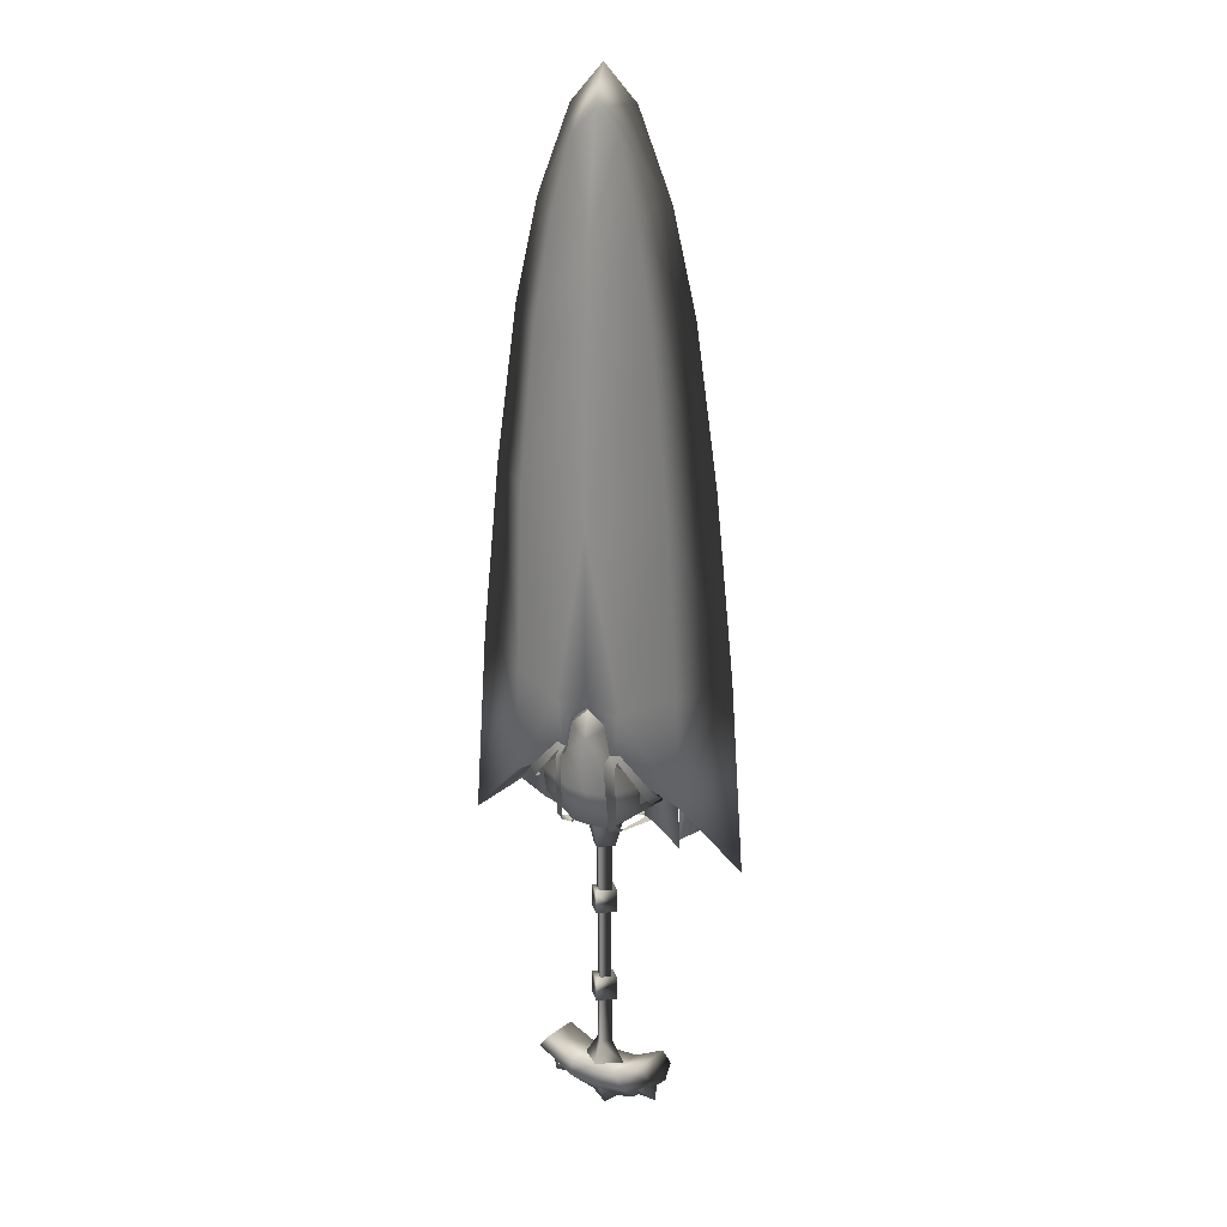
<metadata>
{"format":"obj","ext":"obj","renderer":"f3d","projection":"perspective","resolution":1024,"background":"white","views":[{"elev":16.3,"azim":-146.2,"up":"+Z"}]}
</metadata>
<code>
g mesh00
v 0 -2.378 -39
v -2.378 0 -14.9
v -2.378 0 -39
v 0 2.378 -39
v 2.378 0 -14.9
v 2.378 0 -39
v 0 4.617 -44.86
v 0 4.617 -37.92
v 4.616 0 -44.86
v 0 2.705 -59.45
v -7.108 0 -66.19
v -2.704 0 -59.45
v 0 3.632 -74.61
v 5.078 0 -77.62
v 0 0 -81.62
v 12.77 0 -75.15
v 15.1 3.729 -71.12
v 18.66 0 -75.42
v 19.61 0 -69.41
v 15.1 -3.729 -71.12
v 7.532 6.392 -66.01
v 17.41 6.392 -61.48
v 20.37 6.392 -64.97
v 9.838 5.153 -72.46
v 0 5.153 -73.06
v 0 6.392 -66.07
v 17.41 6.392 -61.48
v 17.41 -6.392 -61.48
v 20.37 6.392 -64.97
v 20.37 -6.392 -64.97
v 22.44 0 -67.5
v 22.44 0 -67.5
v 0 -3.632 -74.61
v -5.078 0 -77.62
v -18.66 0 -75.42
v -15.1 3.729 -71.12
v -12.77 0 -75.15
v -15.1 -3.729 -71.12
v -19.61 0 -69.41
v 0 -2.378 -14.9
v 2.378 0 -39
v 2.378 0 -14.9
v 0 2.378 -14.9
v -2.378 0 -39
v -2.378 0 -14.9
v -4.616 0 -37.92
v 0 5.582 -66.19
v 2.704 0 -59.45
v 7.108 0 -66.19
v 7.108 0 -66.19
v 2.704 0 -59.45
v 0 -5.582 -66.19
v 0 -2.705 -59.45
v -7.108 0 -66.19
v -2.704 0 -59.45
v -4.616 0 -37.92
v 0 -4.617 -37.92
v 0 4.617 -37.92
v 4.616 0 -37.92
v -4.616 0 -44.86
v 0 4.617 -44.86
v 0 -4.617 -44.86
v 4.616 0 -44.86
v -20.37 6.392 -64.97
v -17.41 6.392 -61.48
v -9.838 5.153 -72.46
v -7.532 6.392 -66.01
v -17.41 -6.392 -61.48
v -17.41 6.392 -61.48
v -20.37 -6.392 -64.97
v -20.37 6.392 -64.97
v -22.44 0 -67.5
v -10.73 0 -76.7
v 0 0 -79.08
v 10.73 0 -76.7
v 0 2.705 -44.18
v -2.704 0 -59.45
v -2.704 0 -44.18
v 0 -2.705 -59.45
v 0 -2.705 -44.18
v 2.704 0 -59.45
v 2.704 0 -44.18
v 0 2.705 -59.45
v -4.616 0 -44.86
v 0 -4.617 -44.86
v 0 -4.617 -37.92
v 4.616 0 -37.92
v 17.41 -6.392 -61.48
v 17.41 6.392 -61.48
v 7.532 -6.392 -66.01
v 7.532 6.392 -66.01
v 0 -6.392 -66.07
v 0 6.392 -66.07
v -7.532 -6.392 -66.01
v -7.532 6.392 -66.01
v -17.41 -6.392 -61.48
v -17.41 6.392 -61.48
v -17.41 -6.392 -61.48
v -20.37 -6.392 -64.97
v -7.532 -6.392 -66.01
v -9.838 -5.153 -72.46
v 0 -6.392 -66.07
v 0 -5.153 -73.06
v 7.532 -6.392 -66.01
v 9.838 -5.153 -72.46
v 17.41 -6.392 -61.48
v 20.37 -6.392 -64.97
v -22.44 0 -67.5
f 1 2 3
f 4 5 6
f 7 8 9
f 10 11 12
f 13 14 15
f 16 17 18
f 17 19 18
f 18 19 20
f 18 20 16
f 21 22 23
f 24 25 26
f 27 28 29
f 29 28 30
f 29 30 31
f 26 21 24
f 24 21 23
f 24 23 32
f 14 33 15
f 15 33 34
f 15 34 13
f 35 36 37
f 37 38 35
f 35 38 39
f 35 39 36
f 2 1 40
f 40 1 41
f 40 41 42
f 5 4 43
f 43 4 44
f 43 44 45
f 8 7 46
f 11 10 47
f 47 10 48
f 47 48 49
f 50 51 52
f 52 51 53
f 52 53 54
f 54 53 55
f 56 57 58
f 58 57 59
f 60 61 62
f 62 61 63
f 64 65 66
f 66 65 67
f 68 69 70
f 70 69 71
f 70 71 72
f 73 25 74
f 74 25 24
f 74 24 75
f 75 24 32
f 76 77 78
f 78 77 79
f 78 79 80
f 80 79 81
f 80 81 82
f 82 81 83
f 82 83 76
f 76 83 77
f 7 84 46
f 46 84 85
f 46 85 86
f 86 85 9
f 86 9 87
f 87 9 8
f 88 89 90
f 90 89 91
f 90 91 92
f 92 91 93
f 92 93 94
f 94 93 95
f 94 95 96
f 96 95 97
f 98 99 100
f 100 99 101
f 100 101 102
f 102 101 103
f 102 103 104
f 104 103 105
f 104 105 106
f 106 105 107
f 108 64 73
f 73 64 66
f 73 66 25
f 25 66 67
f 25 67 26
f 32 107 75
f 75 107 105
f 75 105 74
f 74 105 103
f 74 103 73
f 73 103 101
f 73 101 108
f 108 101 99
v 8.324 10.2 14.92
v 10.67 9.772 16.76
v 8.418 5.588 13.07
v -17.55 -11.13 60.43
v -14.18 -13.4 8.759
v -10.38 -15.17 60.62
v 0 4.617 -8.773
v 0 -4.617 -8.773
v 4.616 0 -8.773
v 0 4.617 -15.66
v 0 4.617 -8.773
v 4.616 0 -8.773
v 15.35 6.516 22.69
v 9.018 4.705 166.9
v 23.44 5.179 29.24
v 4.616 0 -15.66
v 9.831 7.902 40.46
v 11.56 8.557 38.53
v 7.919 8.932 38.41
v 10.54 8.932 36.58
v 10.63 10.23 34.9
v 7.919 8.932 38.41
v 7.973 8.333 36.52
v 0 10.31 41.9
v 5.844 8.678 46.07
v 16.7 6.512 21.23
v 16.91 8.101 29.72
v 16.7 -6.458 21.23
v 7.973 8.333 36.52
v 7.973 -8.766 36.52
v 16.91 -8.047 29.72
v 5.844 8.678 46.07
v 5.844 -8.624 46.07
v 7.973 8.333 36.52
v 7.973 -8.766 36.52
v 27.33 -2.127 36.42
v 9.018 -4.705 166.9
v 23.44 -5.179 29.24
v 5.844 -8.624 46.07
v 0 -10.26 41.9
v 7.973 -8.766 36.52
v 17.55 -11.13 60.43
v 13.93 -6.463 59.91
v 11.28 -6.463 88.47
v 9.081 -17.02 36.49
v 6.467 -17.66 39.1
v 10.3 -16.47 14.92
v 7.781 12.08 35.75
v -7.973 8.333 36.52
v -5.844 8.678 46.07
v 0 8.678 50.96
v -16.7 -6.458 21.23
v -16.91 -8.047 29.72
v -16.7 6.512 21.23
v -7.973 -8.766 36.52
v -7.973 8.333 36.52
v -16.91 8.101 29.72
v -7.973 8.333 36.52
v -7.973 -8.766 36.52
v -5.844 8.678 46.07
v -5.844 -8.624 46.07
v -5.844 8.678 46.07
v -5.844 -8.624 46.07
v 0 8.678 50.96
v 0 -8.624 50.96
v 5.844 8.678 46.07
v 5.844 -8.624 46.07
v 0 -8.624 50.96
v -5.844 -8.624 46.07
v -7.973 -8.766 36.52
v -9.081 -8.328 14.21
v -13.08 -8.843 11.86
v -13.93 -6.463 59.91
v 0 -17 10.58
v 0 -18.4 26.95
v -6.336 -16.13 15.8
v -9.475 -15.45 15.54
v 0 -16.58 60.93
v 0 -15.19 90.98
v 8.764 -13.68 90.83
v -19.94 -11.13 4.581
v 0 4.055 5.863
v 4.055 0 5.863
v 0 0 5.885
v 0 -4.055 5.863
v -4.055 0 5.863
v -4.616 0 -8.773
v -4.616 0 -15.66
v -8.884 -15.97 40.26
v -10.88 -16.41 38.47
v -6.467 -17.66 39.1
v -4.616 0 -15.66
v 0 4.617 -15.66
v 0 -4.617 -15.66
v 4.616 0 -15.66
v 31.57 0 38.71
v 27.33 -2.127 36.42
v 27.33 2.127 36.42
v 23.44 -5.179 29.24
v 23.44 5.179 29.24
v 15.35 -6.516 22.69
v 15.35 6.516 22.69
v 0 -8.784 13.71
v 6.417 -8.293 13.79
v 6.336 -16.13 15.8
v 9.081 -8.328 14.21
v 9.475 -15.45 15.54
v 13.08 -8.843 11.86
v 14.18 -13.4 8.759
v 19.94 -11.13 4.581
v 10.83 5.382 14.17
v 10.92 -9.578 12.56
v 8.247 -9.78 12.85
v 7.518 -16.72 15.57
v -16.7 -6.458 21.23
v -16.7 6.512 21.23
v -6.695 -6.672 14.21
v -6.695 6.726 14.21
v 0 -7.673 14.21
v 0 7.727 14.21
v 6.695 -6.672 14.21
v 6.695 6.726 14.21
v 16.7 -6.458 21.23
v 16.7 6.512 21.23
v -27.33 -2.127 36.42
v -23.44 -5.179 29.24
v -9.018 -4.705 166.9
v -15.35 -6.516 22.69
v 0 -6.808 167.4
v 0 -7.792 28.59
v 15.35 -6.516 22.69
v 0 6.808 167.4
v 0 7.792 28.59
v -9.018 4.705 166.9
v -15.35 6.516 22.69
v -23.44 5.179 29.24
v -31.57 0 38.71
v -27.33 2.127 36.42
v -27.33 -2.127 36.42
v -23.44 5.179 29.24
v -23.44 -5.179 29.24
v -15.35 6.516 22.69
v -15.35 -6.516 22.69
v -16.7 -6.458 21.23
v -6.695 -6.672 14.21
v -7.334 -9.617 25.36
v 0 -7.673 14.21
v 0 -10.19 25.4
v 6.695 -6.672 14.21
v 7.334 -9.617 25.36
v 16.7 -6.458 21.23
v 16.91 -8.047 29.72
v 16.7 6.512 21.23
v 6.695 6.726 14.21
v 7.334 9.228 25.36
v 0 7.727 14.21
v 0 10.24 25.4
v -6.695 6.726 14.21
v -7.334 9.228 25.36
v -16.7 6.512 21.23
v -16.91 8.101 29.72
v -13.92 -11.13 90.7
v -11.28 -6.463 88.47
v -6.859 -11.13 115
v -5.814 -6.463 110.9
v 0 -11.13 129.9
v 0 -6.463 121.6
v 5.814 -6.463 110.9
v 6.859 -11.13 115
v 0 -14.31 108.5
v -8.764 -13.68 90.83
v -13.92 -11.13 90.7
v 13.92 -11.13 90.7
v 10.38 -15.17 60.62
v 16.91 8.101 29.72
v -16.91 -8.047 29.72
v -2.984 0 5.885
v 0 -2.984 -9.781
v 0 -2.984 5.885
v 2.984 0 -9.781
v 2.984 0 5.885
v 0 2.984 -9.781
v 0 2.984 5.885
v -2.984 0 -9.781
v -6.633 0 14.1
v 0 -4.055 5.863
v 0 -5.742 14.1
v 4.055 0 5.863
v 6.633 0 14.1
v 0 4.055 5.863
v 0 5.742 14.1
v -4.055 0 5.863
v 0 -4.617 -15.66
v 0 -4.617 -8.773
v -4.616 0 -8.773
v 8.884 -15.97 40.26
v 6.467 -17.66 39.1
v 10.88 -16.41 38.47
v 9.081 -17.02 36.49
v 19.8 -11.19 29.87
v 19.96 -11.24 26.07
v 23.56 -3.995 27.31
v 21.12 -3.887 25.37
v 23.68 4.905 27.4
v 20.78 6.065 24.94
v 22.49 6.924 28.23
v 19.98 7.573 26.23
v 10.54 8.932 36.58
v 11.28 -6.463 88.47
v -13.08 -8.843 11.86
v -9.081 -8.328 14.21
v -6.417 -8.293 13.79
v 13.08 -8.843 11.86
v 9.081 -8.328 14.21
v -9.831 7.902 40.46
v -7.919 8.932 38.41
v -11.56 8.557 38.53
v -10.54 8.932 36.58
v -22.49 6.924 28.23
v -19.98 7.573 26.23
v -23.68 4.905 27.4
v -20.78 6.065 24.94
v -23.56 -3.995 27.31
v -21.12 -3.887 25.37
v -19.8 -11.19 29.87
v -19.96 -11.24 26.07
v -9.081 -17.02 36.49
v -6.467 -17.66 39.1
v -9.081 -17.02 36.49
v -7.518 -16.72 15.57
v -10.3 -16.47 14.92
v -8.247 -9.78 12.85
v -10.92 -9.578 12.56
v -8.418 5.588 13.07
v -10.83 5.382 14.17
v -8.324 10.2 14.92
v -10.67 9.772 16.76
v -7.781 12.08 35.75
v -10.63 10.23 34.9
v -7.919 8.932 38.41
v -10.54 8.932 36.58
f 109 110 111
f 112 113 114
f 115 116 117
f 118 119 120
f 121 122 123
f 120 124 118
f 125 126 127
f 128 129 130
f 131 132 133
f 134 135 136
f 137 138 135
f 135 138 139
f 135 139 136
f 140 141 142
f 142 141 143
f 144 145 146
f 147 148 149
f 150 151 152
f 153 154 155
f 110 109 129
f 129 109 156
f 129 156 130
f 157 158 132
f 132 158 159
f 132 159 133
f 160 161 162
f 163 164 161
f 161 164 165
f 161 165 162
f 166 167 168
f 168 167 169
f 170 171 172
f 172 171 173
f 172 173 174
f 174 173 175
f 147 176 148
f 148 176 177
f 148 177 178
f 179 180 181
f 182 183 184
f 184 183 185
f 114 186 187
f 187 186 188
f 113 112 189
f 190 191 192
f 192 191 193
f 192 193 190
f 190 193 194
f 116 115 195
f 119 118 196
f 197 198 199
f 200 201 202
f 202 201 203
f 204 205 206
f 206 205 207
f 206 207 208
f 208 207 209
f 208 209 210
f 211 212 213
f 213 212 214
f 213 214 215
f 215 214 216
f 215 216 217
f 217 216 218
f 110 219 111
f 111 219 220
f 111 220 221
f 221 220 155
f 221 155 222
f 222 155 154
f 223 224 225
f 225 224 226
f 225 226 227
f 227 226 228
f 227 228 229
f 229 228 230
f 229 230 231
f 231 230 232
f 233 234 235
f 235 234 236
f 235 236 237
f 237 236 238
f 237 238 145
f 145 238 239
f 145 239 146
f 122 121 240
f 240 121 241
f 240 241 242
f 242 241 243
f 242 243 244
f 245 246 247
f 247 246 248
f 247 248 249
f 249 248 250
f 249 250 251
f 252 253 254
f 254 253 255
f 254 255 256
f 256 255 257
f 256 257 258
f 258 257 259
f 258 259 260
f 261 262 263
f 263 262 264
f 263 264 265
f 265 264 266
f 265 266 267
f 267 266 268
f 267 268 269
f 181 270 271
f 271 270 272
f 271 272 273
f 273 272 274
f 273 274 275
f 276 275 277
f 277 275 274
f 277 274 278
f 278 274 272
f 278 272 279
f 279 272 280
f 152 281 150
f 150 281 188
f 150 188 282
f 282 188 186
f 282 186 183
f 183 186 114
f 183 114 185
f 185 114 113
f 269 157 267
f 267 157 132
f 267 132 265
f 265 132 131
f 265 131 263
f 263 131 283
f 263 283 261
f 260 149 258
f 258 149 148
f 258 148 256
f 256 148 178
f 256 178 254
f 254 178 284
f 254 284 252
f 285 286 287
f 287 286 288
f 287 288 289
f 289 288 290
f 289 290 291
f 291 290 292
f 291 292 285
f 285 292 286
f 293 294 295
f 295 294 296
f 295 296 297
f 297 296 298
f 297 298 299
f 299 298 300
f 299 300 293
f 293 300 294
f 124 120 301
f 301 120 302
f 301 302 196
f 196 302 303
f 196 303 119
f 304 305 306
f 306 305 307
f 306 307 308
f 308 307 309
f 308 309 310
f 310 309 311
f 310 311 312
f 312 311 313
f 312 313 314
f 314 313 315
f 314 315 126
f 126 315 316
f 126 316 127
f 180 189 181
f 181 189 112
f 181 112 270
f 270 112 114
f 270 114 279
f 279 114 187
f 279 187 278
f 278 187 188
f 278 188 277
f 277 188 281
f 277 281 276
f 276 281 317
f 189 318 113
f 113 318 319
f 113 319 185
f 185 319 320
f 185 320 184
f 184 320 211
f 184 211 182
f 182 211 213
f 182 213 183
f 183 213 215
f 183 215 282
f 282 215 217
f 282 217 150
f 150 217 218
f 150 218 151
f 151 218 321
f 151 321 322
f 323 324 325
f 325 324 326
f 325 326 327
f 327 326 328
f 327 328 329
f 329 328 330
f 329 330 331
f 331 330 332
f 331 332 333
f 333 332 334
f 333 334 198
f 198 334 335
f 198 335 199
f 336 337 338
f 338 337 339
f 338 339 340
f 340 339 341
f 340 341 342
f 342 341 343
f 342 343 344
f 344 343 345
f 344 345 346
f 346 345 347
f 346 347 348
f 348 347 349
v 5.12 0.09975 226.5
v 3.272 0 225.9
v 0 0 232.5
v -27.33 2.127 36.42
v -9.018 4.705 166.9
v -23.44 5.179 29.24
v 5.12 -0.09975 226.5
v -3.272 0 225.9
v -5.12 0.09975 226.5
v -19.17 0.09975 166.4
v -16.07 0 166.5
v -31.57 0 38.71
v -5.16 3.897 198.9
v 0 3.829 213.7
v 0 5.106 199.7
v 9.018 4.705 166.9
v 0 6.808 167.4
v 11.72 -0.09975 212.3
v 9.127 0 211.3
v 35.42 -0.09975 40.62
v 19.17 -0.09975 166.4
v 31.57 0 38.71
v 31.57 0 38.71
v 16.07 0 166.5
v 35.42 0.09975 40.62
v 11.72 0.09975 212.3
v 0 0 232.5
v 27.33 2.127 36.42
v 9.018 4.705 166.9
v 5.16 3.897 198.9
v 12.29 0 198.6
v 0 -3.829 213.7
v -31.57 0 38.71
v -35.42 -0.09975 40.62
v -5.12 -0.09975 226.5
v -11.72 -0.09975 212.3
v -35.42 0.09975 40.62
v -5.16 -3.897 198.9
v -9.127 0 211.3
v 9.127 0 211.3
v 15.02 -0.09975 198.6
v 15.02 0.09975 198.6
v 19.17 0.09975 166.4
v -12.29 0 198.6
v -15.02 -0.09975 198.6
v -19.17 -0.09975 166.4
v -15.02 0.09975 198.6
v -11.72 0.09975 212.3
v 0 -5.106 199.7
v 5.16 -3.897 198.9
v 23.44 5.179 29.24
v -9.018 -4.705 166.9
v -27.33 -2.127 36.42
v 0 -6.808 167.4
v 9.018 -4.705 166.9
v 27.33 -2.127 36.42
f 350 351 352
f 353 354 355
f 351 356 352
f 357 358 352
f 359 360 361
f 362 363 364
f 364 365 366
f 367 356 368
f 369 370 371
f 372 373 374
f 351 350 375
f 351 363 376
f 372 377 373
f 378 379 380
f 380 379 368
f 380 368 381
f 382 360 383
f 352 384 357
f 357 384 385
f 386 359 361
f 354 353 361
f 361 360 354
f 354 360 362
f 354 362 366
f 366 362 364
f 387 381 388
f 388 381 357
f 367 389 390
f 390 389 380
f 390 380 370
f 370 380 373
f 370 373 371
f 356 351 368
f 368 351 375
f 368 375 380
f 380 375 391
f 380 391 373
f 373 391 392
f 373 392 374
f 358 357 388
f 388 357 385
f 388 385 393
f 393 385 394
f 393 394 360
f 360 394 395
f 360 395 383
f 360 359 393
f 393 359 396
f 393 396 388
f 388 396 397
f 388 397 358
f 387 398 381
f 381 398 399
f 381 399 380
f 380 399 373
f 380 373 378
f 378 373 377
f 378 377 400
f 363 362 393
f 393 362 360
f 393 360 401
f 401 360 382
f 401 382 402
f 365 364 379
f 379 364 363
f 379 363 368
f 368 363 351
f 368 351 381
f 381 351 376
f 381 376 357
f 357 376 363
f 357 363 388
f 388 363 393
f 388 393 387
f 387 393 401
f 387 401 398
f 398 401 403
f 398 403 399
f 399 403 404
f 399 404 373
f 373 404 405
f 373 405 371
v 0.7422 1.082 173.1
v -1.878 1.082 174.9
v 1.759 0.7069 175
f 406 407 408
v 13.96 -12.12 96.09
v 5.971 -20.94 96.81
v 11.18 -16.41 102.2
v 27.33 -13.83 12.6
v 33.57 -3.805 18.67
v 32.17 -9.403 19.04
v -5.685 3.093 46.3
v -32.9 -0.06761 53.31
v -7.591 3.093 35.78
v 0 -9.403 182.3
v 22.78 0 198.5
v 11.31 -0.04151 224.9
v -33.57 -3.805 18.67
v -36.51 -9.403 18.54
v -48.16 -0.1004 7.455
v 28.11 4.592 57.62
v 11.3 8.865 51.98
v 25.34 6.213 114.2
v 18.81 -18.89 6.511
v 27.33 -13.83 12.6
v 17.73 -18.1 51.95
v 17.92 -11.96 58.26
v 16.97 -17.53 63.72
v 13.96 -12.12 96.09
v 13.51 -16.72 92.64
v 0 0 236
v 27.75 -1.317 25.3
v 32.9 -0.06761 53.31
v 7.591 3.093 35.78
v 11.18 -16.41 102.2
v 0 -10.48 144.7
v 3.792 -15.04 126.3
v 13.17 -19.6 97.51
v 13.51 -16.72 92.64
v 19.23 -14.4 99.95
v 16.97 -17.53 63.72
v 24.66 -14 58.13
v 16.47 -20.92 58.61
v 13.51 -16.72 92.64
v 16.97 -17.53 63.72
v 17.92 -11.96 58.26
v 9.932 -21.94 58.61
v 17.73 -18.1 51.95
v 18.81 -18.89 6.511
v 17.73 -18.1 51.95
v 19.07 -12.4 7.037
v 8.385 8.865 35.78
v 29.47 4.592 24.91
v 48.16 -0.1004 7.455
v 27.38 -7.565 12.74
v 18.81 -18.89 6.511
v 19.07 -12.4 7.037
v 33.57 -3.805 18.67
v 27.38 -7.565 12.74
v 19.07 -12.4 7.037
v 36.51 -9.403 18.54
v 48.16 -0.1004 7.455
v 44.09 0 65.32
v -17.73 -18.1 51.95
v -16.47 -20.92 58.61
v -24.66 -14 58.13
v -13.96 -12.12 96.09
v -13.51 -16.72 92.64
v -17.92 -11.96 58.26
v -16.97 -17.53 63.72
v -3.792 -15.04 126.3
v 0 -10.48 144.7
v 0 -17.92 120.9
v 3.792 -15.04 126.3
v 0 -17.83 127.9
v -3.792 -15.04 126.3
v 0 -17.92 120.9
v -3.792 -15.04 126.3
v -11.18 -16.41 102.2
v -13.51 -16.72 92.64
v -16.97 -17.53 63.72
v -9.932 -21.94 58.61
v -13.51 -16.72 92.64
v -13.96 -12.12 96.09
v -5.971 -20.94 96.81
v -11.18 -16.41 102.2
v -16.97 -17.53 63.72
v -9.932 -21.94 58.61
v -17.92 -11.96 58.26
v -17.73 -18.1 51.95
v -19.07 -12.4 7.037
v -18.81 -18.89 6.511
v -17.73 -18.1 51.95
v 29.68 -0.06761 116.3
v 0 -5.728 70.18
v 0 -5.728 157.3
v -29.68 -0.06761 116.3
v 0 3.093 50.79
v -6.279 9.321 47.26
v -11.3 8.865 51.98
v 0 10.01 52.46
v -48.16 -0.1004 7.455
v -44.09 0 65.32
v -29.47 4.592 24.91
v -6.279 9.321 47.26
v 0 10.01 52.46
v 0 3.093 50.79
v 5.685 3.093 46.3
v -27.38 -7.565 12.74
v -33.57 -3.805 18.67
v -27.75 -1.317 25.3
v -48.16 -0.1004 7.455
v -36.51 -9.403 18.54
v -34.02 -9.403 55.01
v -32.17 -9.403 19.04
v -19.23 -14.4 99.95
v -11.18 -16.41 102.2
v -13.17 -19.6 97.51
v 0 10.09 104.9
v 0 9.037 157.3
v 20.12 5.893 163
v 0 7.536 188.3
v 14.42 5.199 193.9
v 30.83 0 167.5
v 16.12 -9.403 152
v 38.17 0 120.1
v 27.52 -9.403 108.5
v 34.02 -9.403 55.01
v 6.279 9.321 47.26
v 8.385 8.865 35.78
v 7.591 3.093 35.78
v 29.47 4.592 24.91
v 27.75 -1.317 25.3
v 48.16 -0.1004 7.455
v 36.51 -9.403 18.54
v 0 -14.61 135.7
v 3.792 -15.04 126.3
v 11.18 -16.41 102.2
v 5.971 -20.94 96.81
v 9.932 -21.94 58.61
v 32.17 -9.403 19.04
v 30.01 -9.403 55.72
v 24.6 -9.403 105.6
v 13.49 -9.403 150.4
v 0 -9.403 175.8
v -13.49 -9.403 150.4
v -8.176 4.479 216.5
v -14.42 5.199 193.9
v -20.12 5.893 163
v -25.34 6.213 114.2
v -28.11 4.592 57.62
v 6.279 9.321 47.26
v -5.685 3.093 46.3
v -7.591 3.093 35.78
v -8.385 8.865 35.78
v -27.75 -1.317 25.3
v -29.47 4.592 24.91
v 5.685 3.093 46.3
v -11.31 -0.04151 224.9
v -22.78 0 198.5
v -16.12 -9.403 152
v -30.83 0 167.5
v -27.52 -9.403 108.5
v -38.17 0 120.1
v -44.09 0 65.32
v -32.17 -9.403 19.04
v -27.38 -7.565 12.74
v -27.33 -13.83 12.6
v -19.07 -12.4 7.037
v -18.81 -18.89 6.511
v -30.01 -9.403 55.72
v -5.971 -20.94 96.81
v -24.6 -9.403 105.6
v 17.92 -11.96 58.26
v 13.96 -12.12 96.09
v 0 -10.48 144.7
v -13.96 -12.12 96.09
v -17.92 -11.96 58.26
v -19.07 -12.4 7.037
v 0 4.323 223.7
v 8.176 4.479 216.5
v 22.78 0 198.5
v 30.83 0 167.5
v 38.17 0 120.1
v 44.09 0 65.32
v -8.385 8.865 35.78
v -38.17 0 120.1
v -30.83 0 167.5
v -22.78 0 198.5
v -11.31 -0.04151 224.9
v 0 0 236
v 11.31 -0.04151 224.9
v -18.81 -18.89 6.511
v -27.33 -13.83 12.6
f 409 410 411
f 412 413 414
f 415 416 417
f 418 419 420
f 421 422 423
f 424 425 426
f 427 428 429
f 430 431 432
f 432 431 433
f 434 418 420
f 435 436 437
f 432 438 439
f 439 438 440
f 441 442 443
f 443 442 444
f 443 444 445
f 445 444 446
f 410 409 447
f 448 449 450
f 450 449 451
f 452 453 454
f 454 453 430
f 455 425 456
f 456 425 424
f 456 424 457
f 413 412 458
f 458 412 459
f 458 459 460
f 435 461 436
f 436 461 462
f 436 462 463
f 464 465 466
f 467 468 469
f 470 471 472
f 472 471 473
f 474 475 476
f 476 475 477
f 478 479 480
f 439 481 470
f 470 481 482
f 483 469 484
f 484 469 468
f 484 468 485
f 485 468 467
f 486 487 488
f 488 487 489
f 490 491 492
f 492 491 493
f 494 472 495
f 495 472 496
f 436 497 498
f 498 497 499
f 498 499 500
f 416 415 501
f 502 503 504
f 505 506 507
f 508 509 510
f 510 509 511
f 512 513 416
f 416 513 514
f 416 514 417
f 515 516 517
f 517 516 518
f 479 519 520
f 520 519 521
f 425 522 426
f 426 522 523
f 426 523 524
f 524 523 525
f 524 525 526
f 419 418 527
f 527 418 528
f 527 528 529
f 529 528 530
f 529 530 466
f 466 530 531
f 466 531 464
f 509 532 511
f 511 532 533
f 511 533 534
f 534 533 535
f 534 535 536
f 536 535 537
f 536 537 413
f 413 537 538
f 413 538 414
f 539 540 443
f 443 540 541
f 443 541 441
f 441 541 542
f 441 542 442
f 444 543 446
f 446 543 429
f 446 429 445
f 445 429 428
f 445 428 544
f 544 545 445
f 445 545 546
f 445 546 443
f 443 546 547
f 443 547 539
f 539 547 548
f 539 548 549
f 550 525 551
f 551 525 523
f 551 523 552
f 552 523 522
f 552 522 553
f 554 553 503
f 503 553 522
f 503 522 504
f 504 522 425
f 504 425 555
f 555 425 455
f 510 556 508
f 508 556 557
f 508 557 558
f 558 557 559
f 558 559 560
f 560 559 421
f 560 421 423
f 500 416 498
f 498 416 501
f 498 501 436
f 436 501 561
f 436 561 437
f 434 562 418
f 418 562 563
f 418 563 564
f 564 563 565
f 564 565 566
f 566 565 567
f 566 567 517
f 517 567 568
f 517 568 515
f 422 421 569
f 569 421 570
f 569 570 571
f 571 570 572
f 571 572 573
f 574 469 519
f 519 469 483
f 519 483 521
f 521 483 575
f 521 575 520
f 480 540 478
f 478 540 539
f 478 539 479
f 479 539 549
f 479 549 519
f 519 549 576
f 519 576 574
f 463 577 436
f 436 577 578
f 436 578 497
f 497 578 579
f 497 579 499
f 499 579 580
f 499 580 500
f 500 580 581
f 500 581 416
f 416 581 582
f 416 582 512
f 550 583 525
f 525 583 584
f 525 584 526
f 526 584 585
f 526 585 524
f 524 585 586
f 524 586 426
f 426 586 587
f 426 587 424
f 424 587 588
f 424 588 457
f 502 589 503
f 503 589 507
f 503 507 554
f 554 507 506
f 554 506 553
f 553 506 590
f 553 590 552
f 552 590 591
f 552 591 551
f 551 591 592
f 551 592 550
f 550 592 593
f 550 593 583
f 583 593 594
f 583 594 584
f 584 594 595
f 584 595 585
f 596 467 597
f 597 467 469
f 597 469 518
f 518 469 574
f 518 574 517
f 517 574 576
f 517 576 566
f 566 576 549
f 566 549 564
f 564 549 548
f 564 548 418
f 418 548 547
f 418 547 528
f 528 547 546
f 528 546 530
f 530 546 545
f 530 545 531
f 531 545 544
f 531 544 464
v 0.03233 0.05155 176.9
v 1.759 0.7069 175
v -1.878 1.082 174.9
f 598 599 600

</code>
